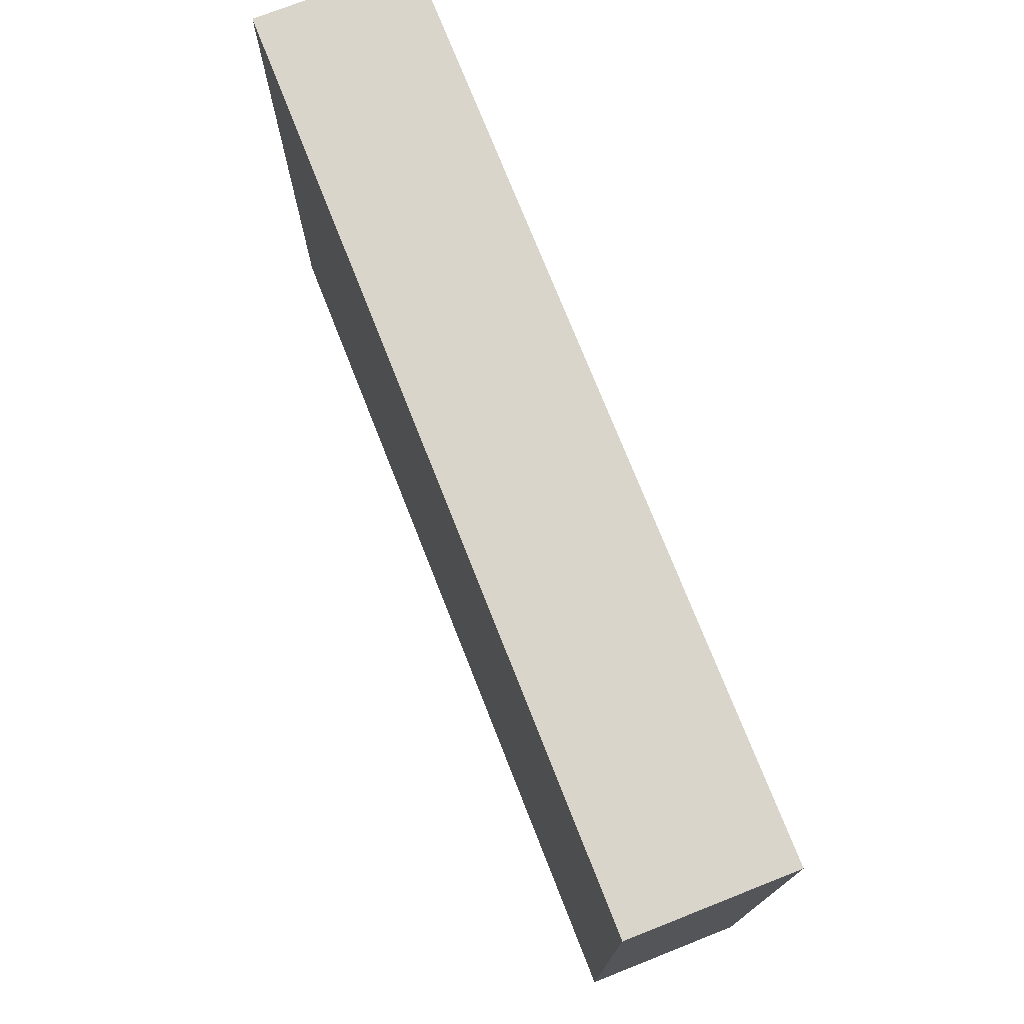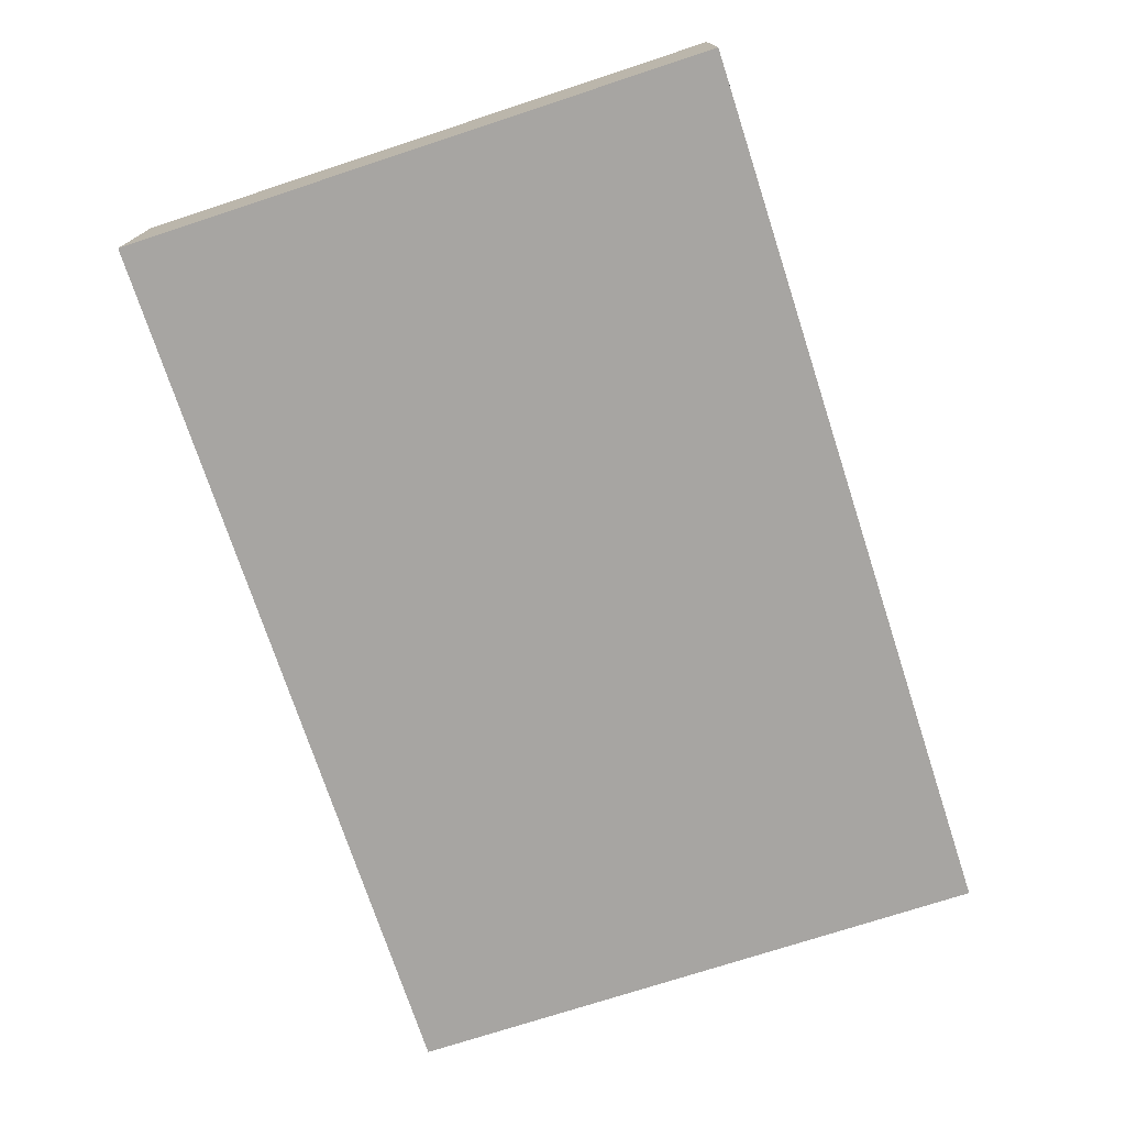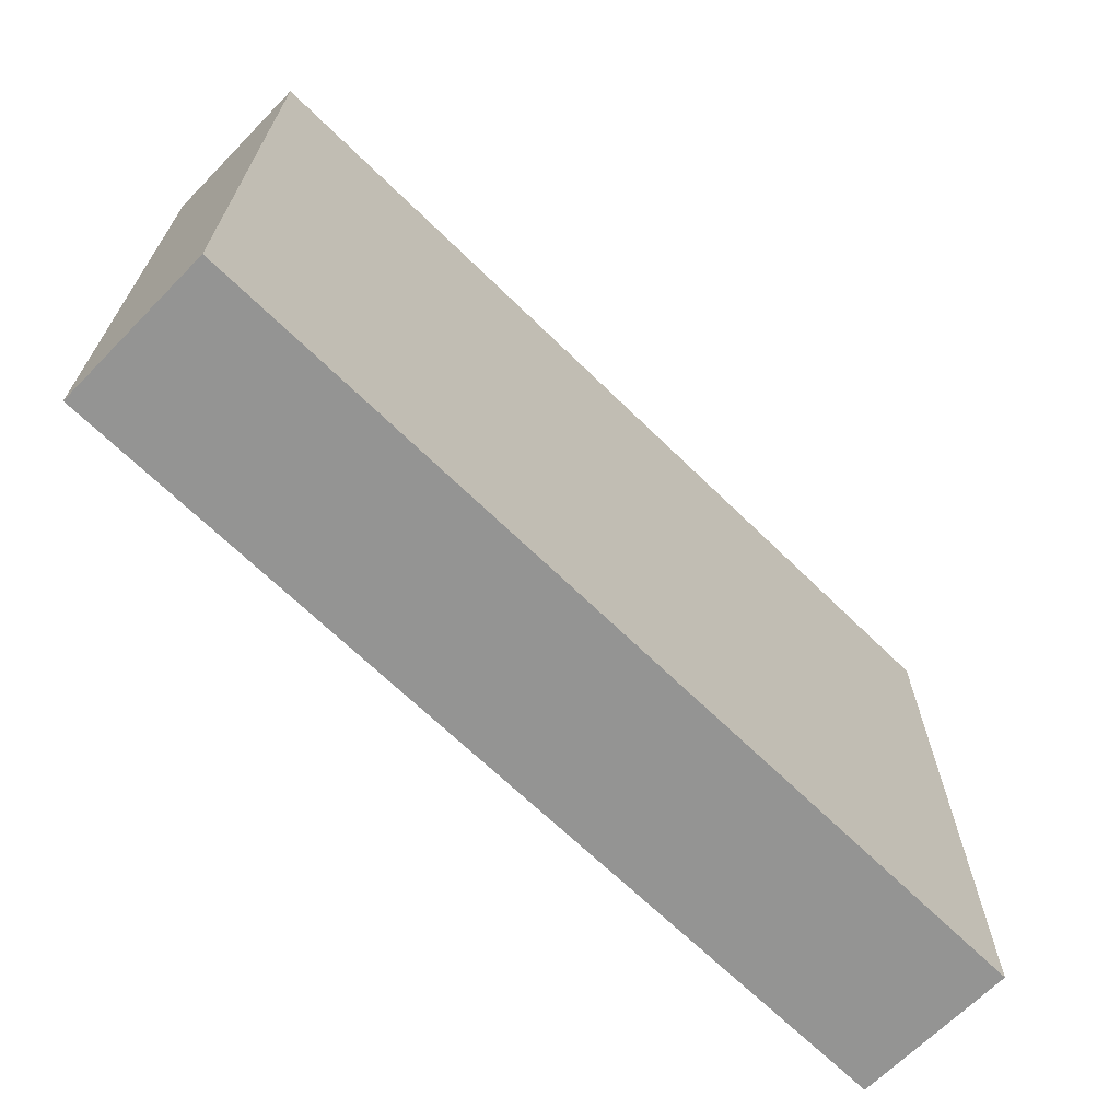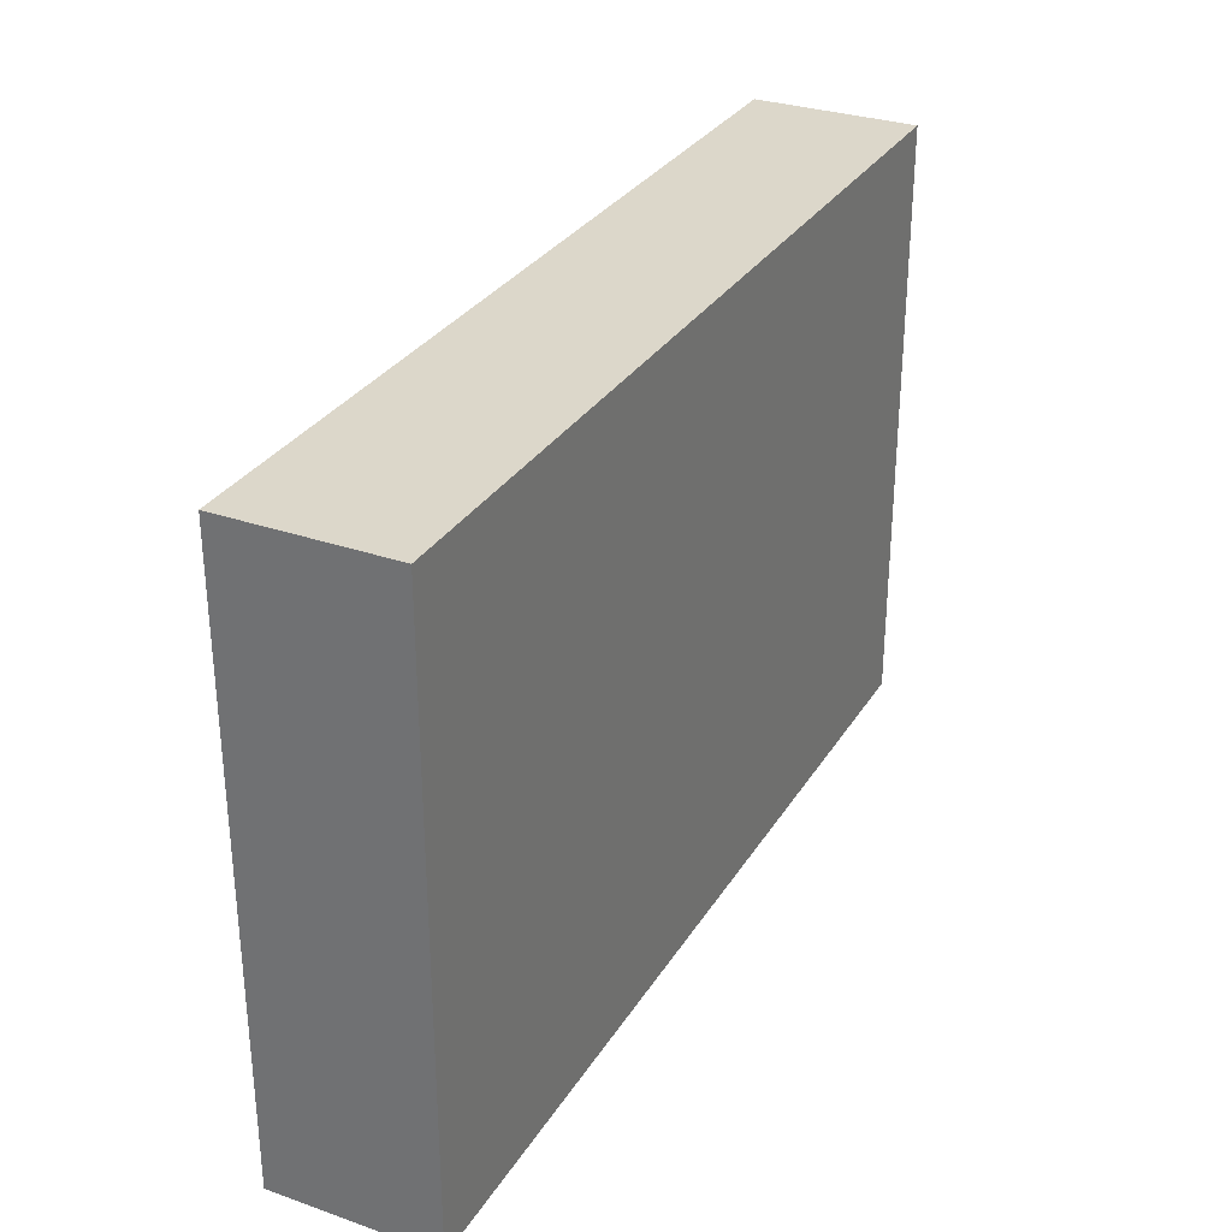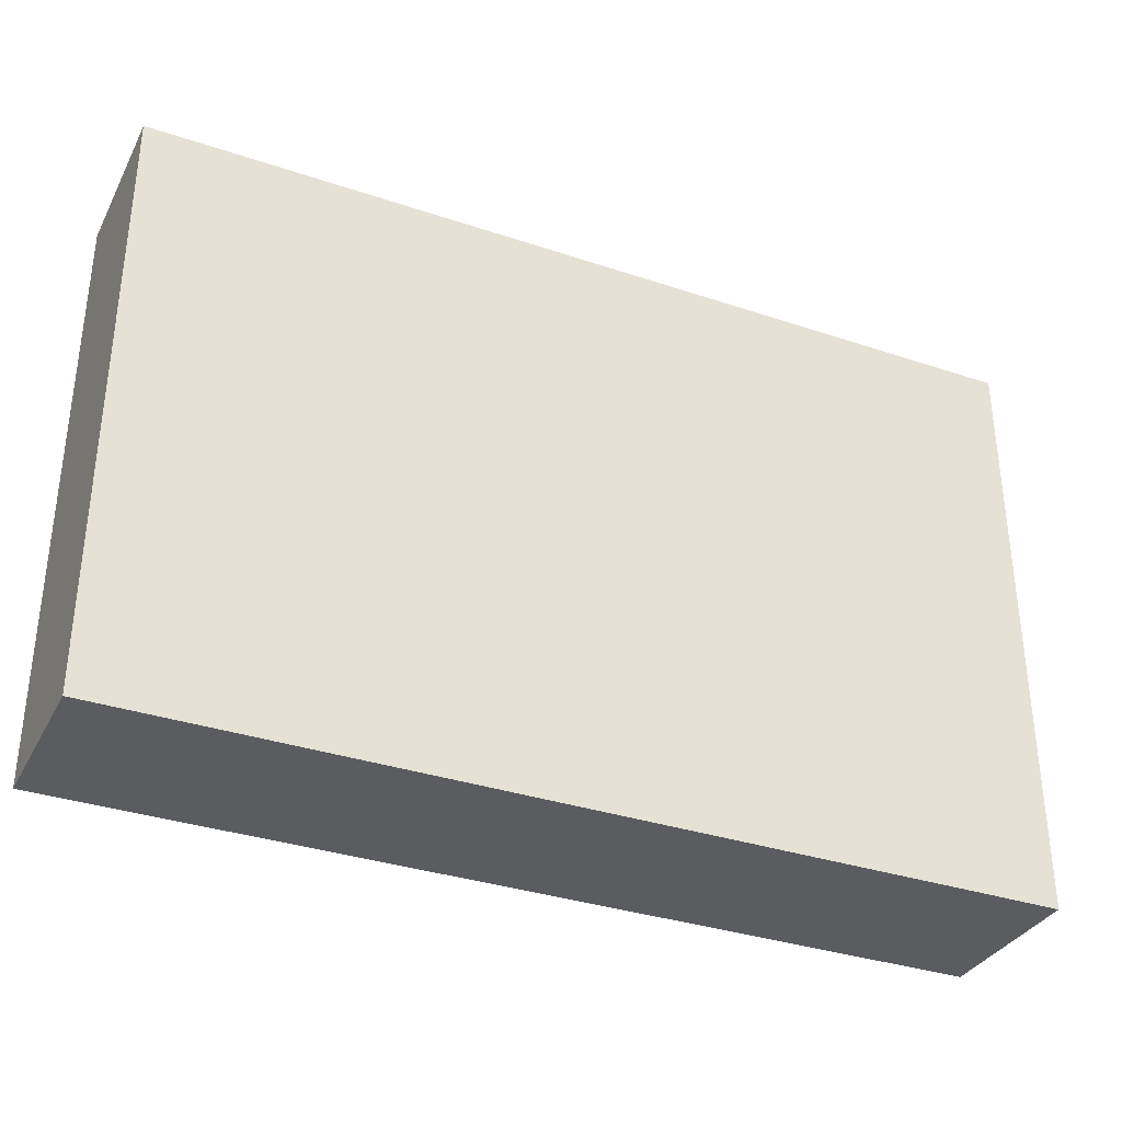
<metadata>
{"format":"obj","ext":"obj","renderer":"f3d","projection":"perspective","resolution":1024,"background":"white","views":[{"elev":74.2,"azim":-111.5,"up":"+Y"},{"elev":-73.9,"azim":-71.9,"up":"+Z"},{"elev":-67.0,"azim":-44.5,"up":"+Y"},{"elev":30.7,"azim":-63.5,"up":"+Y"},{"elev":-34.1,"azim":-24.4,"up":"+Y"}]}
</metadata>
<code>
g default
v -0.0973 -0.06455 0.01742
v 0.0973 -0.06455 0.01742
v -0.0973 0.06455 0.01742
v 0.0973 0.06455 0.01742
v -0.0973 0.06455 -0.01742
v 0.0973 0.06455 -0.01742
v -0.0973 -0.06455 -0.01742
v 0.0973 -0.06455 -0.01742
g pCube5
f 1 2 4 3
f 3 4 6 5
f 5 6 8 7
f 7 8 2 1
f 2 8 6 4
f 7 1 3 5

</code>
